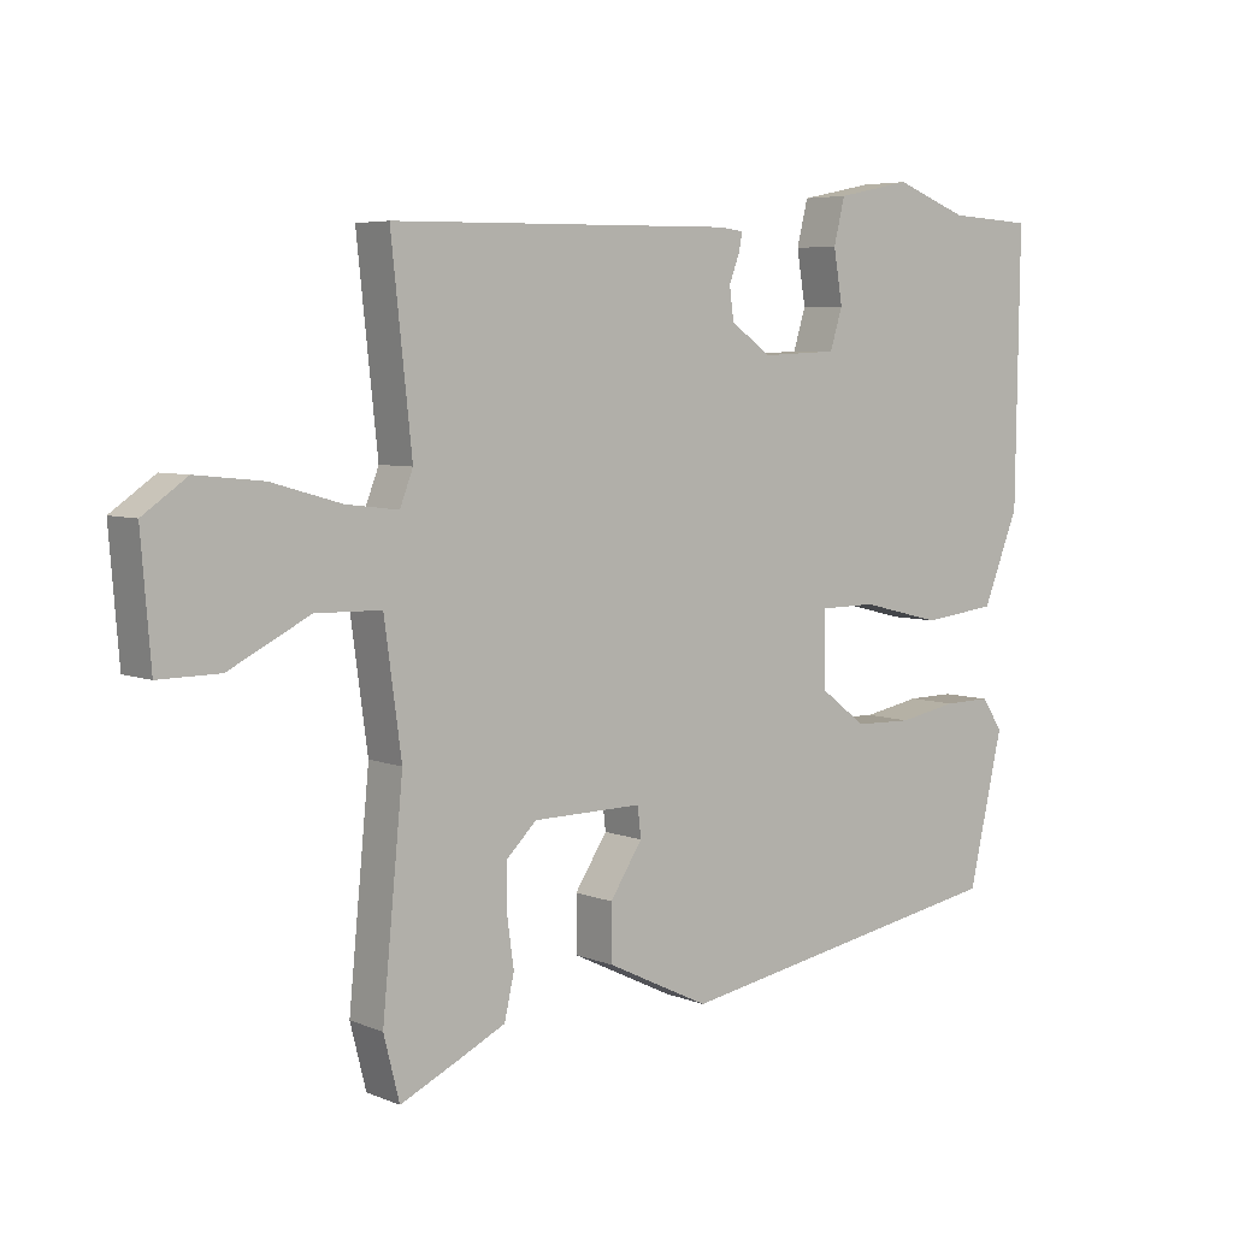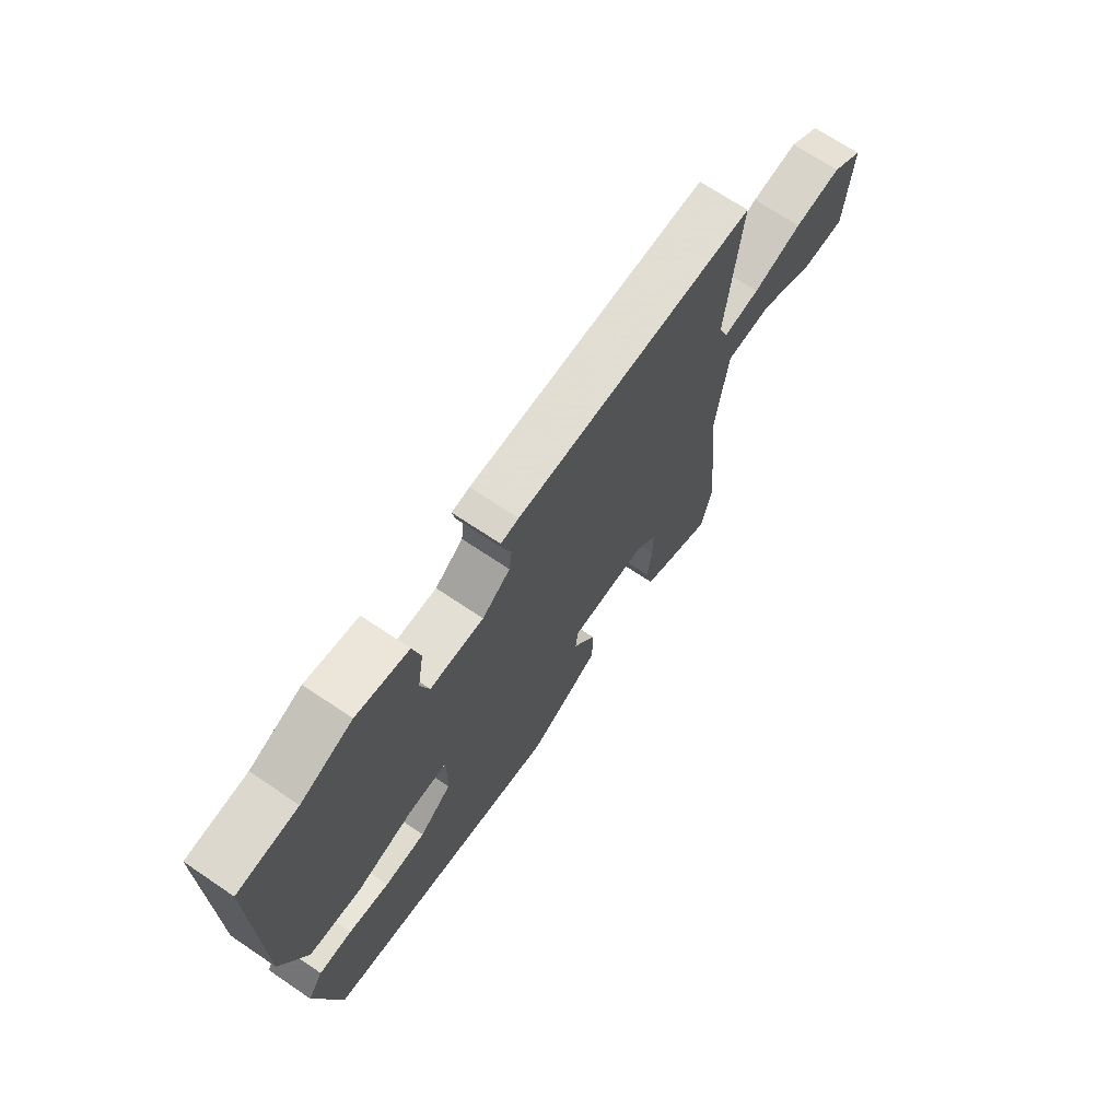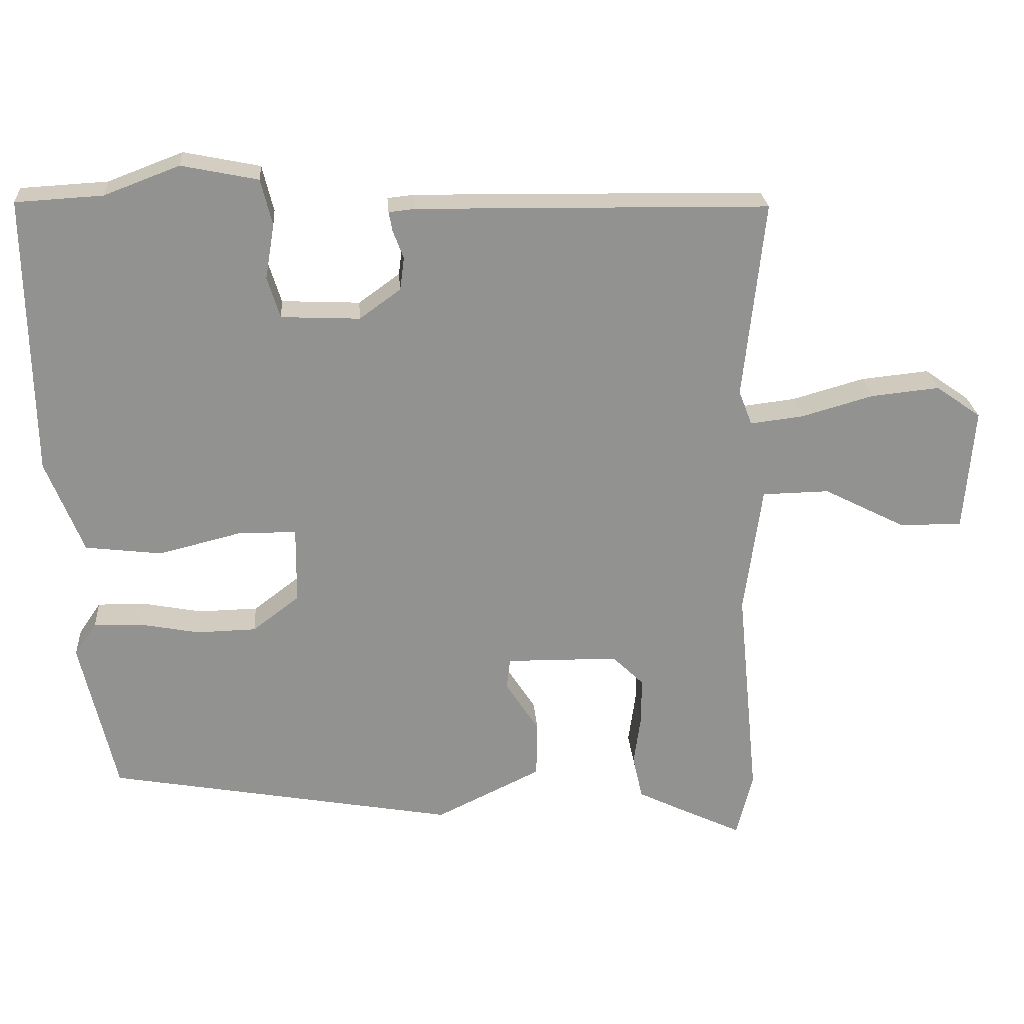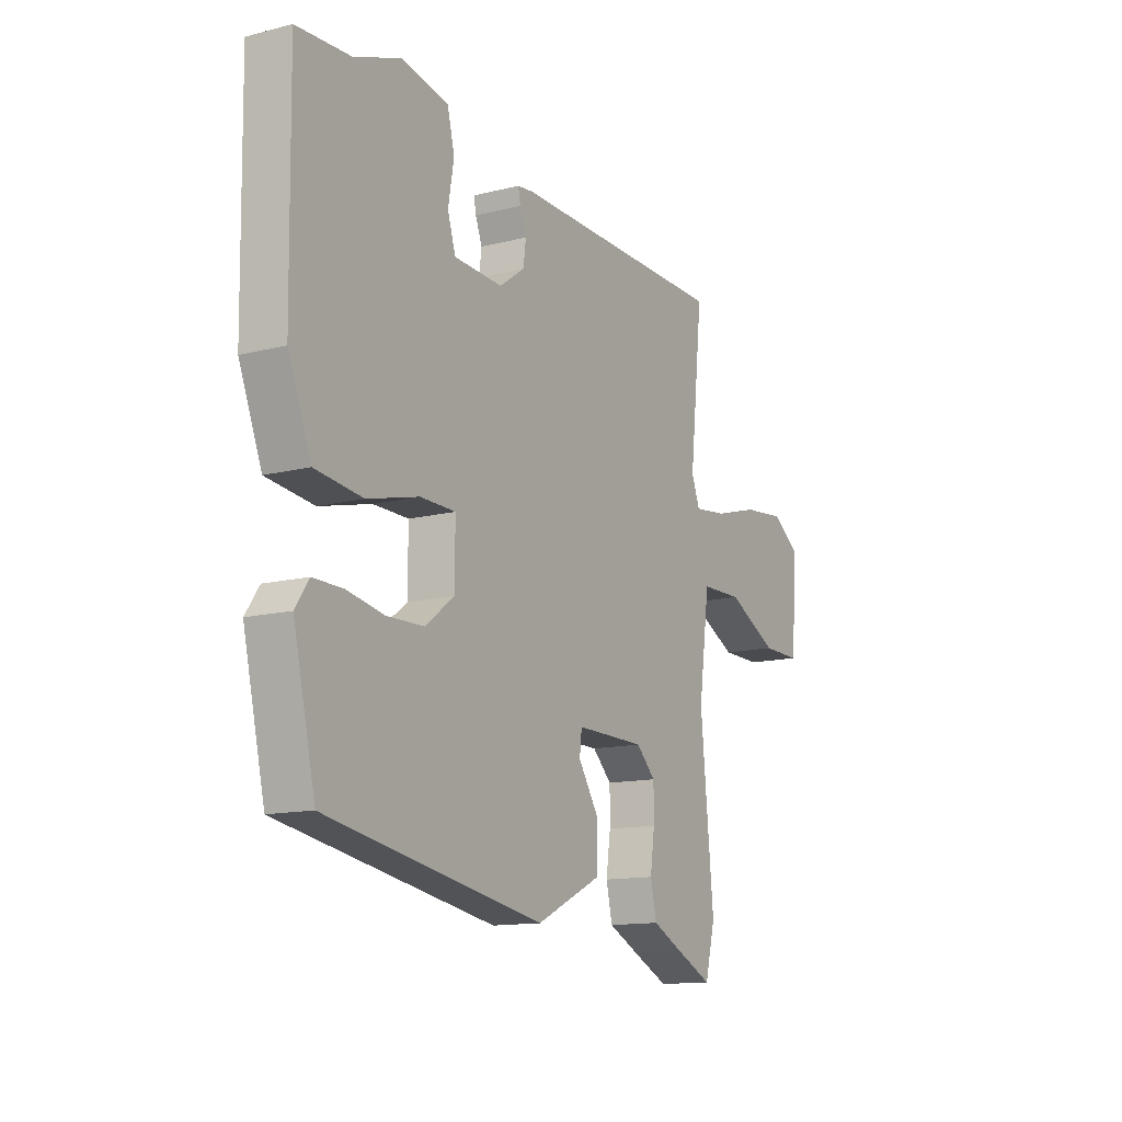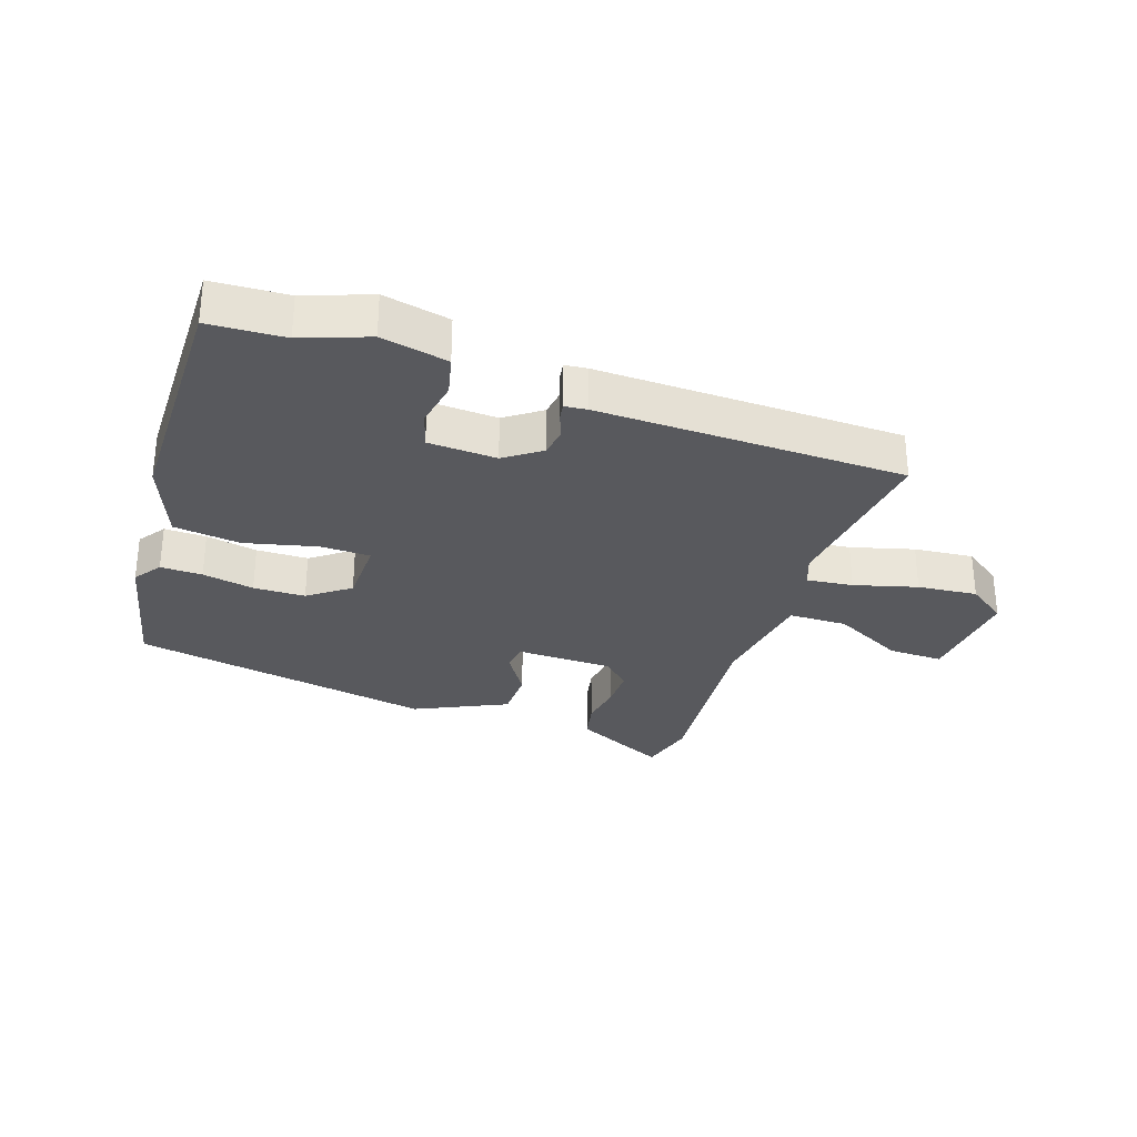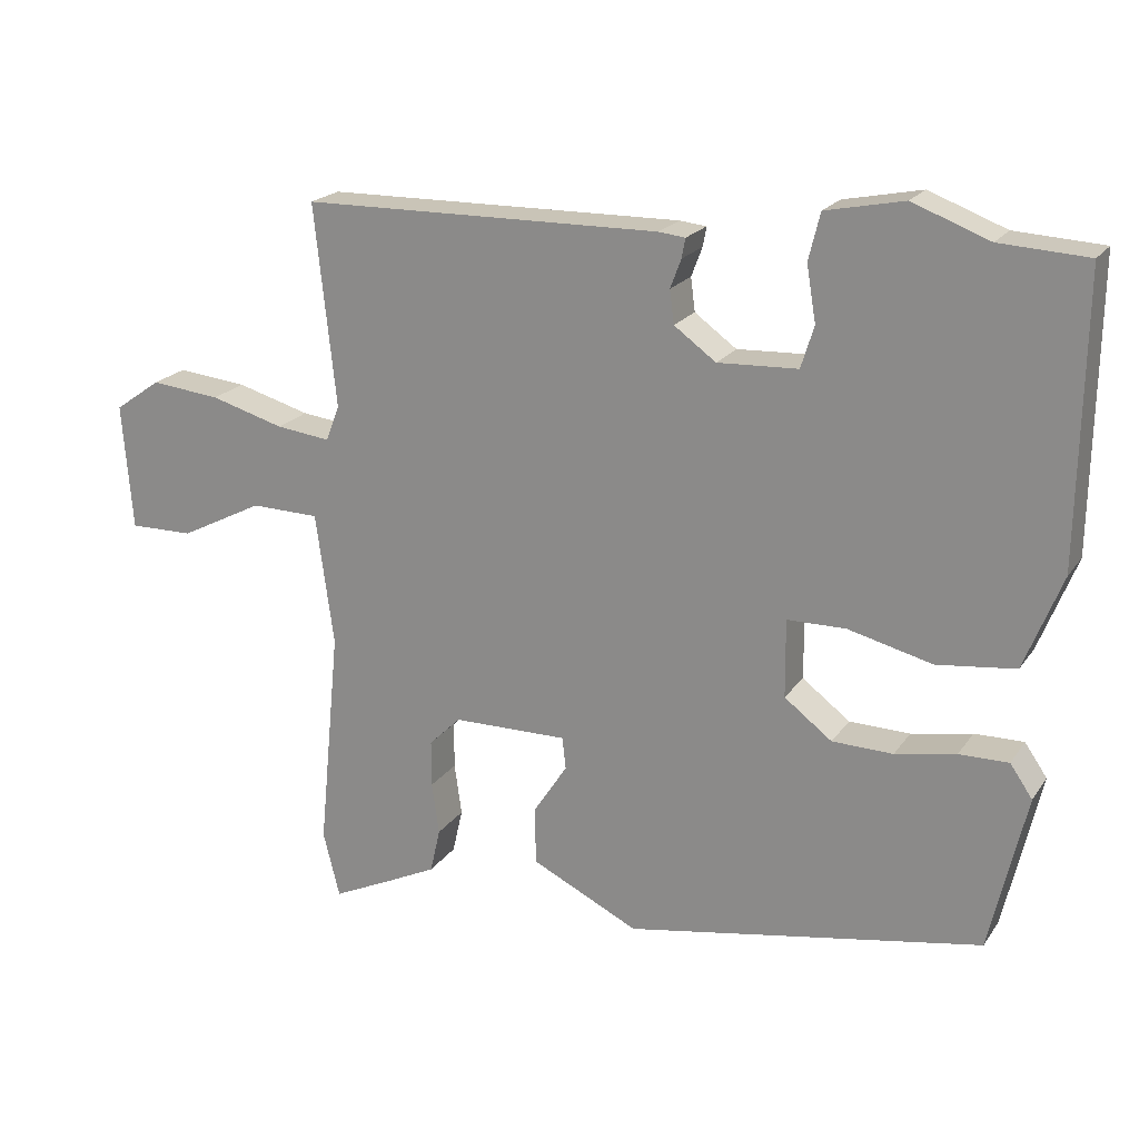
<metadata>
{"format":"obj","ext":"obj","renderer":"f3d","projection":"perspective","resolution":1024,"background":"white","views":[{"elev":5.5,"azim":140.9,"up":"+Z"},{"elev":68.9,"azim":-55.9,"up":"+Z"},{"elev":24.1,"azim":-4.1,"up":"+Z"},{"elev":-13.2,"azim":-59.9,"up":"+Z"},{"elev":-30.1,"azim":-19.2,"up":"+Y"},{"elev":20.4,"azim":-155.2,"up":"+Z"}]}
</metadata>
<code>
v -0.475 0.07 -0.418
v -0.525 0.07 -0.2
v -0.494 0.07 -0.155
v -0.426 0.07 -0.156
v -0.342 0.07 -0.172
v -0.258 0.07 -0.17
v -0.192 0.07 -0.12
v -0.191 0.07 -0.012
v -0.272 0.07 -0.011
v -0.389 0.07 -0.04
v -0.497 0.07 -0.027
v -0.549 0.07 0.104
v -0.555 0.07 0.497
v -0.433 0.07 0.504
v -0.327 0.07 0.544
v -0.219 0.07 0.522
v -0.203 0.07 0.457
v -0.216 0.07 0.38
v -0.198 0.07 0.322
v -0.087 0.07 0.317
v -0.029 0.07 0.359
v -0.023 0.07 0.405
v -0.038 0.07 0.445
v -0.043 0.07 0.472
v -0.006 0.07 0.476
v 0.491 0.07 0.469
v 0.461 0.07 0.19
v 0.48 0.07 0.141
v 0.555 0.07 0.15
v 0.657 0.07 0.179
v 0.754 0.07 0.189
v 0.818 0.07 0.144
v 0.804 0.07 -0.031
v 0.715 0.07 -0.03
v 0.599 0.07 0.029
v 0.504 0.07 0.027
v 0.479 0.07 -0.156
v 0.509 0.07 -0.464
v 0.486 0.07 -0.555
v 0.403 0.07 -0.516
v 0.333 0.07 -0.482
v 0.319 0.07 -0.42
v 0.329 0.07 -0.348
v 0.329 0.07 -0.283
v 0.285 0.07 -0.24
v 0.126 0.07 -0.238
v 0.121 0.07 -0.282
v 0.168 0.07 -0.354
v 0.167 0.07 -0.434
v 0.018 0.07 -0.506
v -0.475 0 -0.418
v -0.525 0 -0.2
v -0.494 0 -0.155
v -0.426 0 -0.156
v -0.342 0 -0.172
v -0.258 0 -0.17
v -0.192 0 -0.12
v -0.191 0 -0.012
v -0.272 0 -0.011
v -0.389 0 -0.04
v -0.497 0 -0.027
v -0.549 0 0.104
v -0.555 0 0.497
v -0.433 0 0.504
v -0.327 0 0.544
v -0.219 0 0.522
v -0.203 0 0.457
v -0.216 0 0.38
v -0.198 0 0.322
v -0.087 0 0.317
v -0.029 0 0.359
v -0.023 0 0.405
v -0.038 0 0.445
v -0.043 0 0.472
v -0.006 0 0.476
v 0.491 0 0.469
v 0.461 0 0.19
v 0.48 0 0.141
v 0.555 0 0.15
v 0.657 0 0.179
v 0.754 0 0.189
v 0.818 0 0.144
v 0.804 0 -0.031
v 0.715 0 -0.03
v 0.599 0 0.029
v 0.504 0 0.027
v 0.479 0 -0.156
v 0.509 0 -0.464
v 0.486 0 -0.555
v 0.403 0 -0.516
v 0.333 0 -0.482
v 0.319 0 -0.42
v 0.329 0 -0.348
v 0.329 0 -0.283
v 0.285 0 -0.24
v 0.126 0 -0.238
v 0.121 0 -0.282
v 0.168 0 -0.354
v 0.167 0 -0.434
v 0.018 0 -0.506
f 3 4 5
f 2 3 5
f 1 2 5
f 50 1 5
f 49 50 5
f 48 49 5
f 47 48 5
f 46 47 5 6
f 45 46 6 7
f 41 42 43
f 40 41 43
f 39 40 43
f 38 39 43
f 37 38 43
f 36 37 43 44
f 33 34 35
f 32 33 35
f 31 32 35
f 30 31 35
f 29 30 35
f 28 29 35 36
f 36 44 45
f 28 36 45
f 27 28 45
f 26 27 45
f 25 26 45
f 24 25 45
f 23 24 45
f 22 23 45
f 16 17 18
f 15 16 18
f 14 15 18
f 14 18 19
f 13 14 19
f 12 13 19
f 11 12 19
f 10 11 19
f 9 10 19
f 8 9 19 20
f 8 20 21
f 7 8 21
f 45 7 21
f 21 22 45
f 55 54 53
f 55 53 52
f 55 52 51
f 55 51 100
f 55 100 99
f 55 99 98
f 55 98 97
f 56 55 97 96
f 57 56 96 95
f 93 92 91
f 93 91 90
f 93 90 89
f 93 89 88
f 93 88 87
f 94 93 87 86
f 85 84 83
f 85 83 82
f 85 82 81
f 85 81 80
f 85 80 79
f 86 85 79 78
f 95 94 86
f 95 86 78
f 95 78 77
f 95 77 76
f 95 76 75
f 95 75 74
f 95 74 73
f 95 73 72
f 68 67 66
f 68 66 65
f 68 65 64
f 69 68 64
f 69 64 63
f 69 63 62
f 69 62 61
f 69 61 60
f 69 60 59
f 70 69 59 58
f 71 70 58
f 71 58 57
f 71 57 95
f 95 72 71
f 1 51 52 2
f 2 52 53 3
f 3 53 54 4
f 4 54 55 5
f 5 55 56 6
f 6 56 57 7
f 7 57 58 8
f 8 58 59 9
f 9 59 60 10
f 10 60 61 11
f 11 61 62 12
f 12 62 63 13
f 13 63 64 14
f 14 64 65 15
f 15 65 66 16
f 16 66 67 17
f 17 67 68 18
f 18 68 69 19
f 19 69 70 20
f 20 70 71 21
f 21 71 72 22
f 22 72 73 23
f 23 73 74 24
f 24 74 75 25
f 25 75 76 26
f 26 76 77 27
f 27 77 78 28
f 28 78 79 29
f 29 79 80 30
f 30 80 81 31
f 31 81 82 32
f 32 82 83 33
f 33 83 84 34
f 34 84 85 35
f 35 85 86 36
f 36 86 87 37
f 37 87 88 38
f 38 88 89 39
f 39 89 90 40
f 40 90 91 41
f 41 91 92 42
f 42 92 93 43
f 43 93 94 44
f 44 94 95 45
f 45 95 96 46
f 46 96 97 47
f 47 97 98 48
f 48 98 99 49
f 49 99 100 50
f 50 100 51 1

</code>
